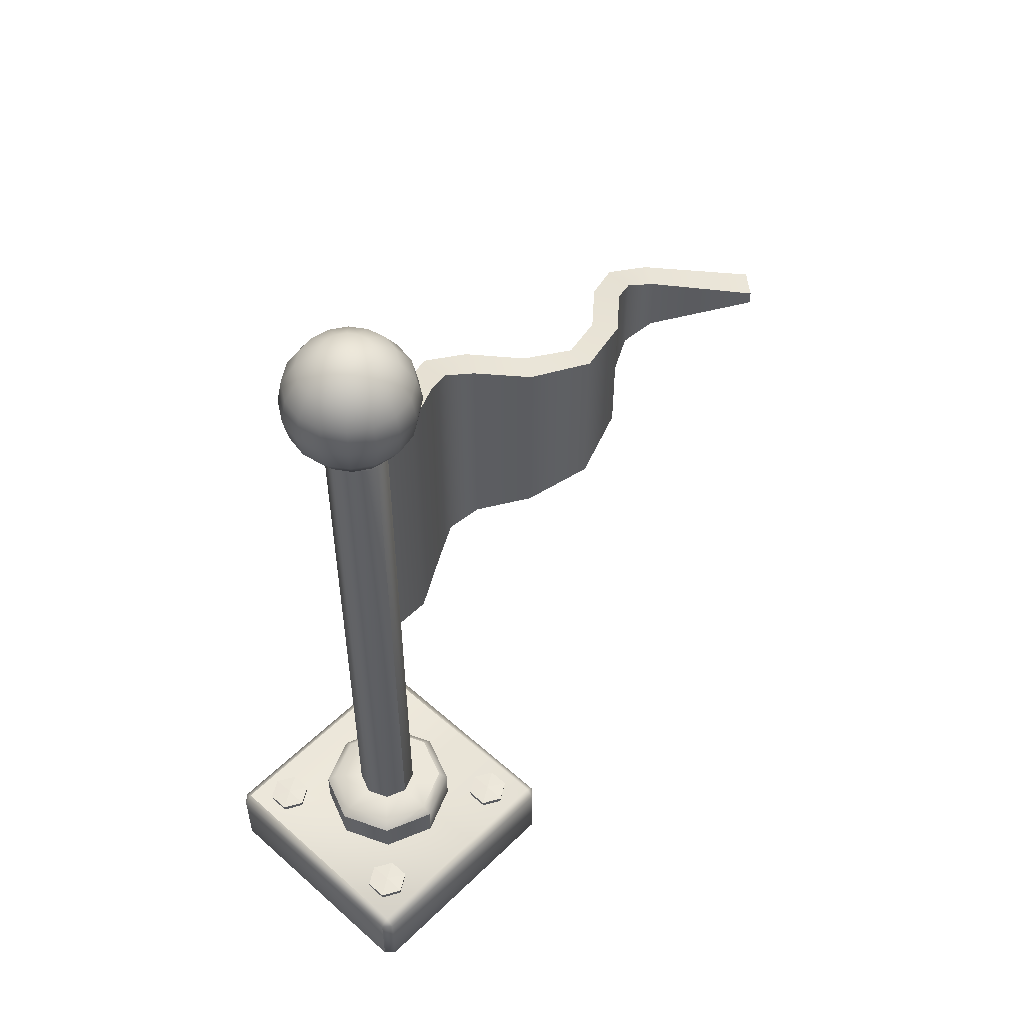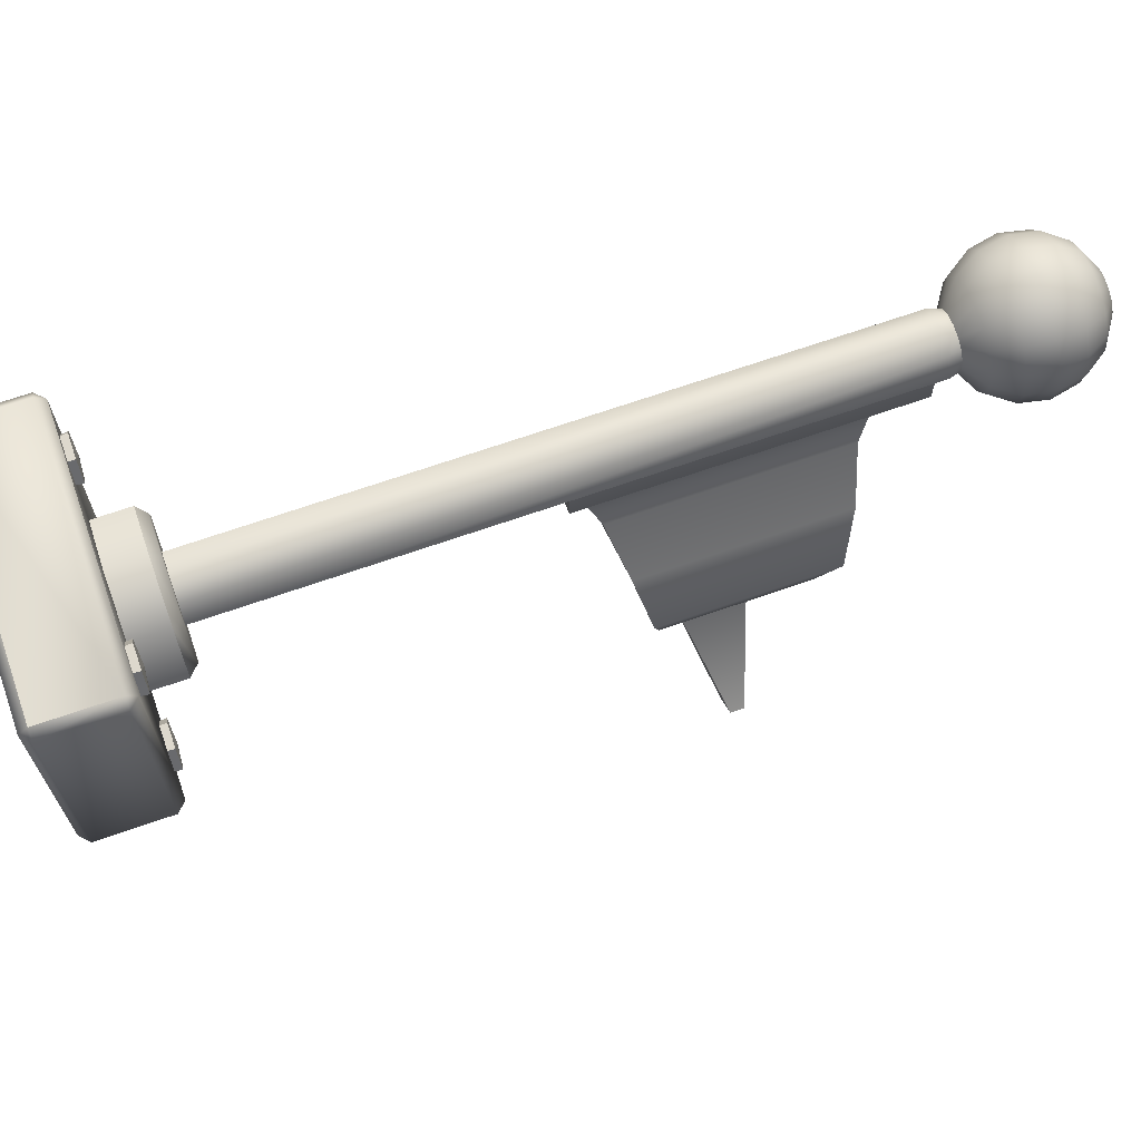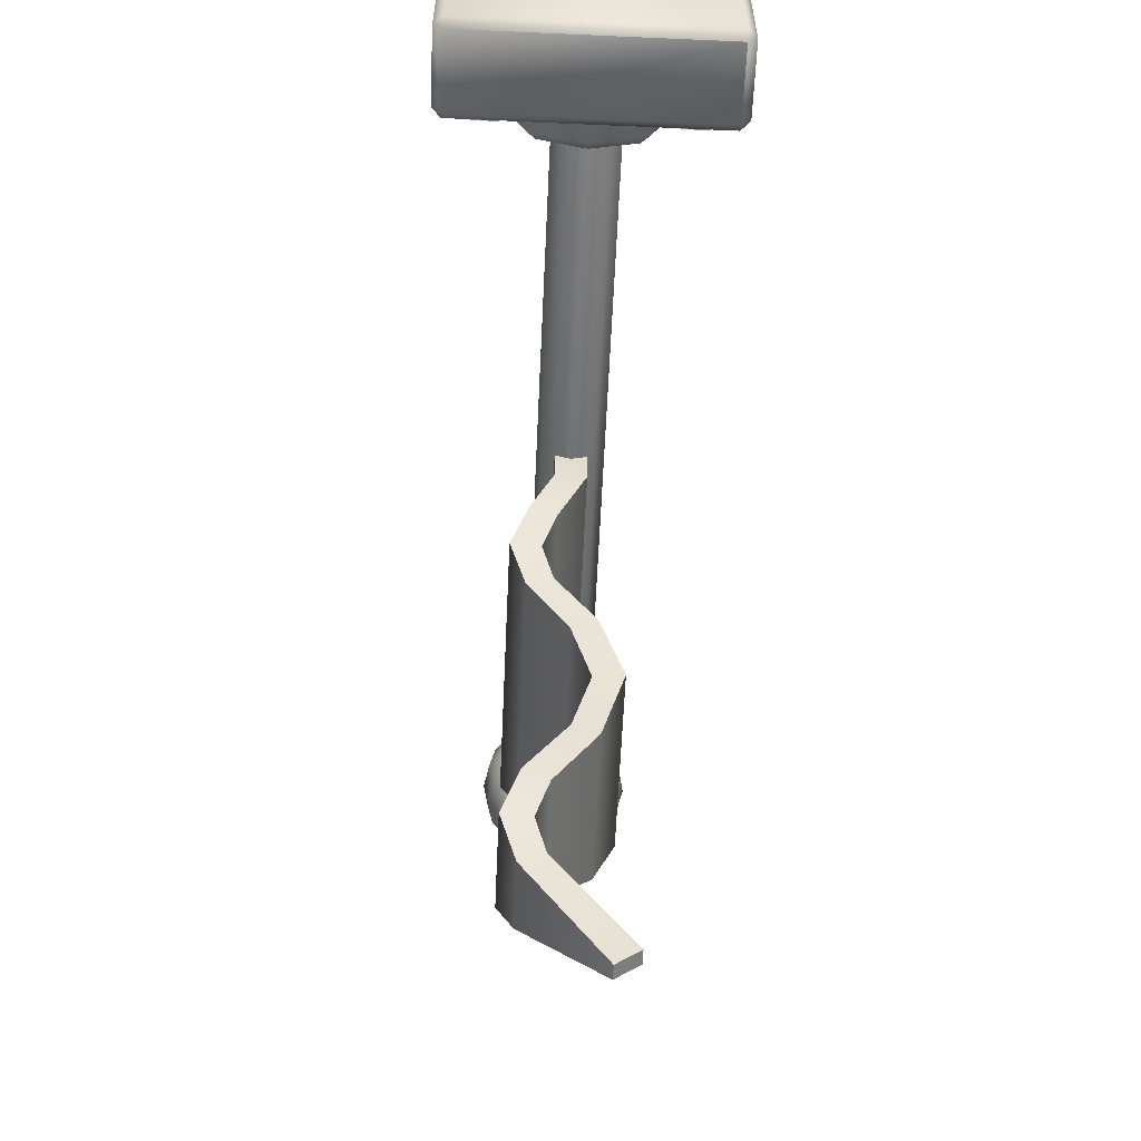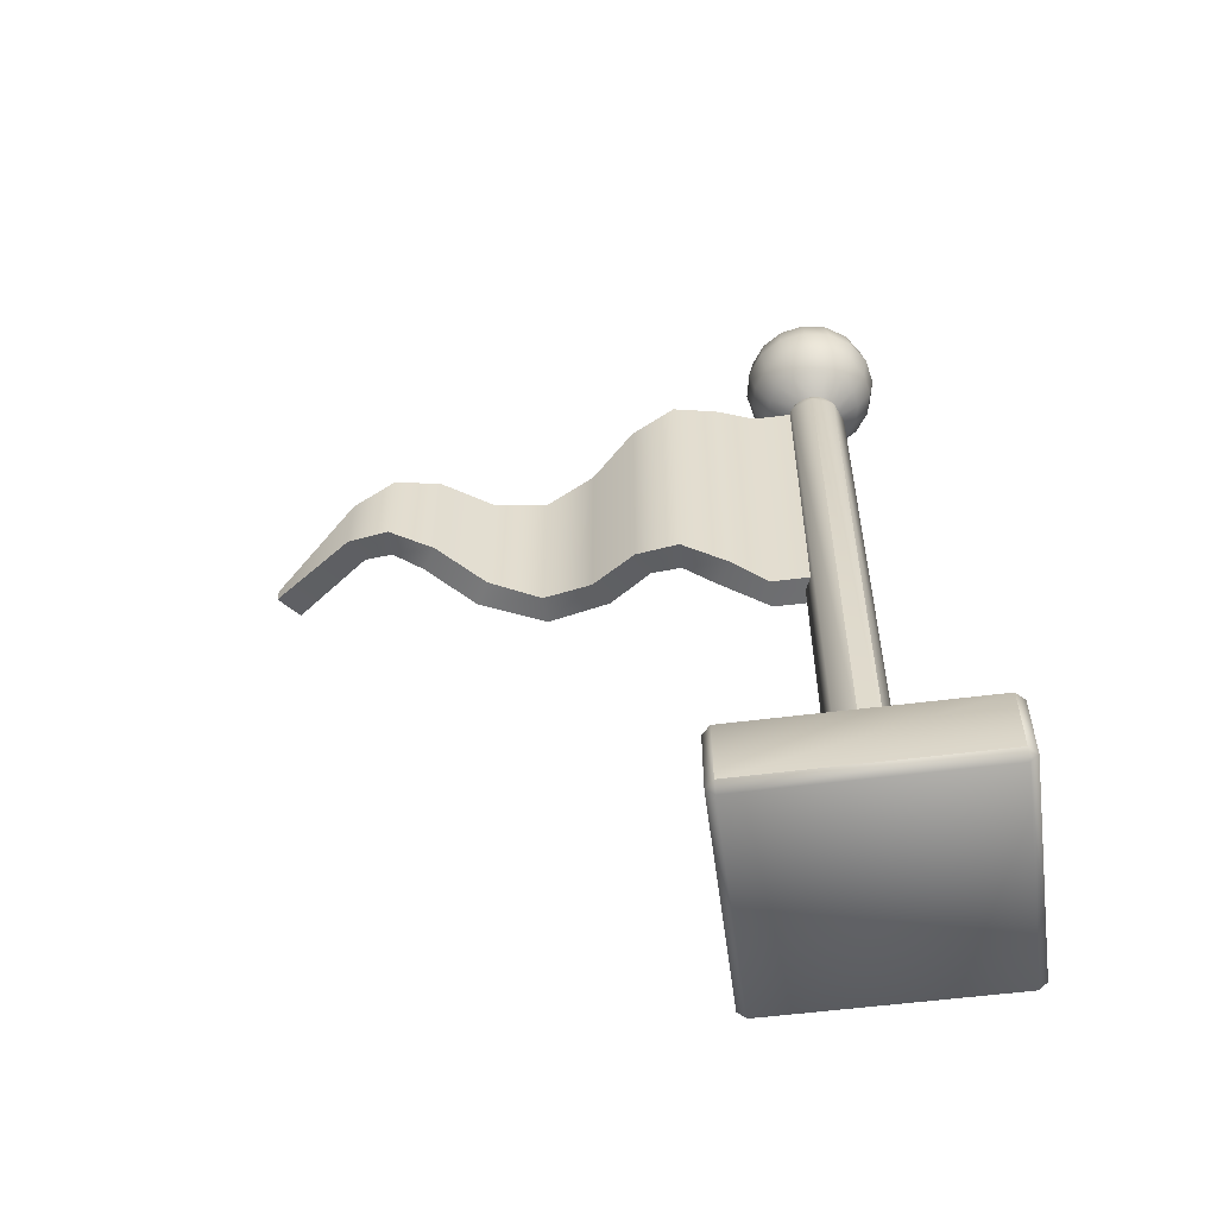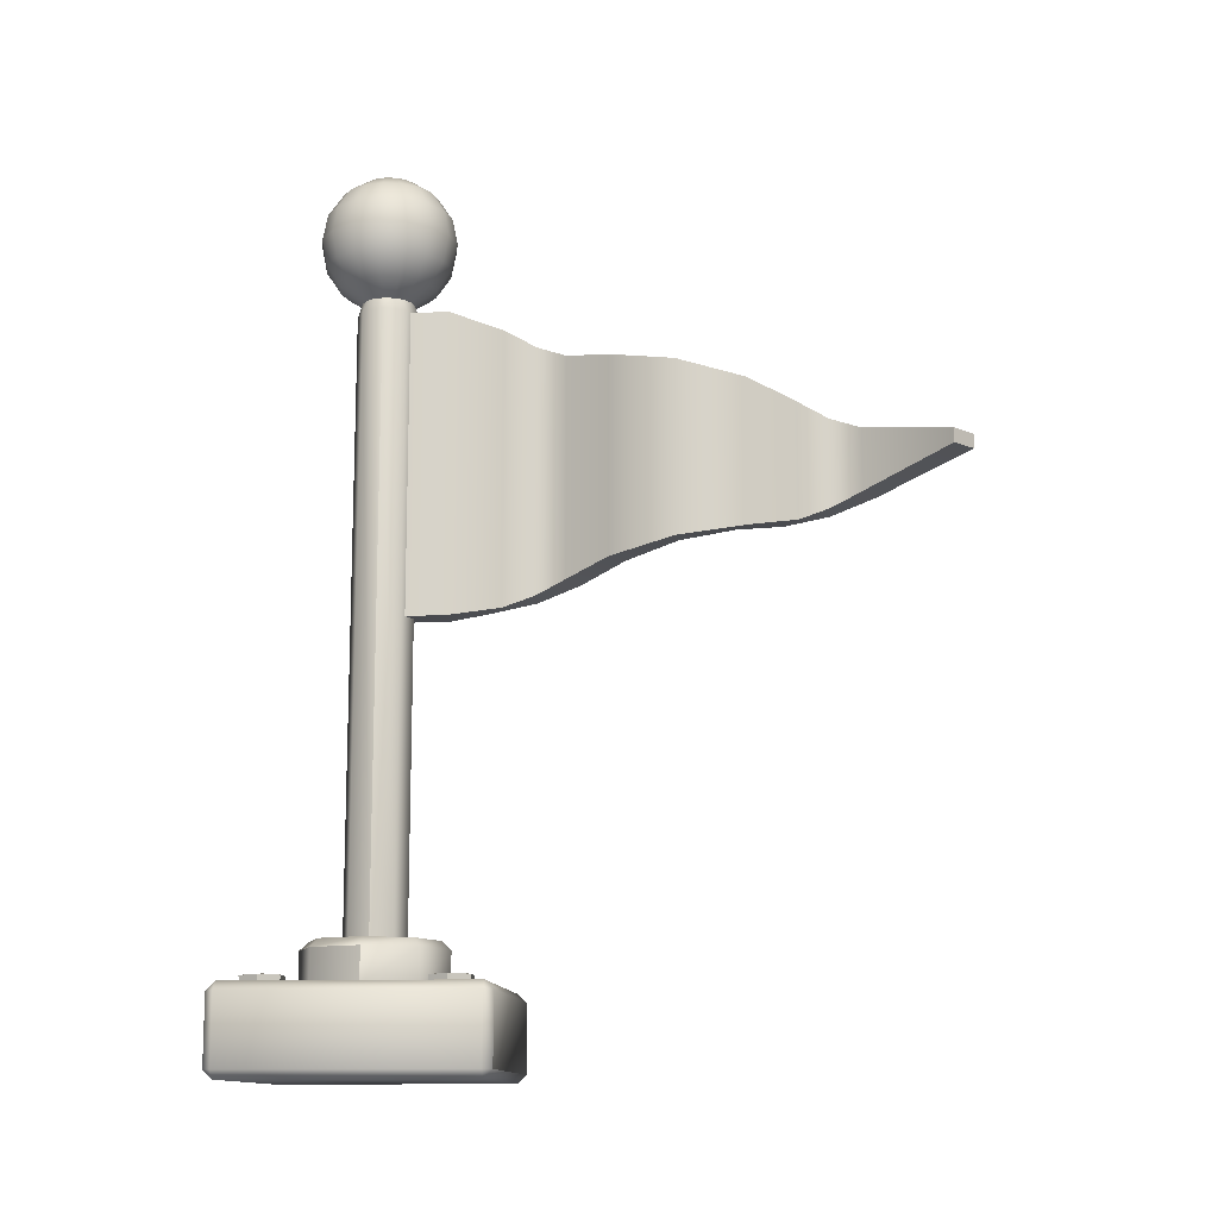
<metadata>
{"format":"obj","ext":"obj","renderer":"f3d","projection":"perspective","resolution":1024,"background":"white","views":[{"elev":52.0,"azim":43.6,"up":"+Y"},{"elev":67.8,"azim":70.6,"up":"+Z"},{"elev":-59.9,"azim":-2.6,"up":"+Z"},{"elev":-55.3,"azim":-82.3,"up":"+Y"},{"elev":-12.5,"azim":95.0,"up":"+Y"}]}
</metadata>
<code>
o flag_A_blue
v 0.28 0.18 0.3
v 0.3 0.18 0.28
v 0.28 0.2 0.28
v -0.28 0.18 0.3
v -0.28 0.2 0.28
v -0.3 0.18 0.28
v 0.28 0.02 0.3
v 0.28 -0 0.28
v 0.3 0.02 0.28
v -0.28 0.02 0.3
v -0.3 0.02 0.28
v -0.28 -0 0.28
v 0.28 0.18 -0.3
v 0.28 0.2 -0.28
v 0.3 0.18 -0.28
v -0.28 0.18 -0.3
v -0.3 0.18 -0.28
v -0.28 0.2 -0.28
v 0.28 -0 -0.28
v 0.28 0.02 -0.3
v 0.3 0.02 -0.28
v -0.28 -0 -0.28
v -0.3 0.02 -0.28
v -0.28 0.02 -0.3
v -0.2467 0.1735 -0.2
v -0.2 0.2194 -0.2
v -0.2233 0.1735 -0.2404
v -0.1767 0.1735 -0.2404
v -0.1533 0.1735 -0.2
v -0.1767 0.1735 -0.1596
v -0.2233 0.1735 -0.1596
v -0.2259 0.2148 -0.2448
v -0.2518 0.2148 -0.2
v -0.1741 0.2148 -0.2448
v -0.1482 0.2148 -0.2
v -0.1741 0.2148 -0.1552
v -0.2259 0.2148 -0.1552
v 0.2467 0.1735 -0.2
v 0.2 0.2194 -0.2
v 0.2233 0.1735 -0.1596
v 0.1767 0.1735 -0.1596
v 0.1533 0.1735 -0.2
v 0.1767 0.1735 -0.2404
v 0.2233 0.1735 -0.2404
v 0.2259 0.2148 -0.1552
v 0.2518 0.2148 -0.2
v 0.1741 0.2148 -0.1552
v 0.1482 0.2148 -0.2
v 0.1741 0.2148 -0.2448
v 0.2259 0.2148 -0.2448
v 0.2467 0.1735 0.2
v 0.2 0.2194 0.2
v 0.2233 0.1735 0.2404
v 0.1767 0.1735 0.2404
v 0.1533 0.1735 0.2
v 0.1767 0.1735 0.1596
v 0.2233 0.1735 0.1596
v 0.2259 0.2148 0.2448
v 0.2518 0.2148 0.2
v 0.1741 0.2148 0.2448
v 0.1482 0.2148 0.2
v 0.1741 0.2148 0.1552
v 0.2259 0.2148 0.1552
v -0.2467 0.1735 0.2
v -0.2 0.2194 0.2
v -0.2233 0.1735 0.1596
v -0.1767 0.1735 0.1596
v -0.1533 0.1735 0.2
v -0.1767 0.1735 0.2404
v -0.2233 0.1735 0.2404
v -0.2259 0.2148 0.1552
v -0.2518 0.2148 0.2
v -0.1741 0.2148 0.1552
v -0.1482 0.2148 0.2
v -0.1741 0.2148 0.2448
v -0.2259 0.2148 0.2448
v -0.07196 0.3 -0
v -0.07196 1.731 -0
v -0.05088 0.3 -0.05088
v -0.05088 1.731 -0.05088
v 0 0.3 -0.07196
v 0 1.731 -0.07196
v 0.05088 0.3 -0.05088
v 0.05088 1.731 -0.05088
v 0.07196 0.3 -0
v 0.07196 1.731 -0
v 0.05088 0.3 0.05088
v 0.05088 1.731 0.05088
v 0 0.3 0.07196
v 0 1.731 0.07196
v -0.05088 0.3 0.05088
v -0.05088 1.731 0.05088
v -0.1123 2.018 -1e-06
v -0.1467 1.966 -1e-06
v -0.1467 1.844 -1e-06
v -0.06078 1.758 -1e-06
v -0.05616 2.052 -0.02326
v -0.1038 2.018 -0.04298
v -0.1356 1.966 -0.05616
v -0.1467 1.905 -0.06078
v -0.1356 1.844 -0.05616
v -0.1038 1.793 -0.04298
v -0.05616 1.758 -0.02326
v -0.04298 2.052 -0.04298
v -0.07942 2.018 -0.07942
v -0.1038 1.966 -0.1038
v -0.1123 1.905 -0.1123
v -0.1038 1.844 -0.1038
v -0.07942 1.793 -0.07942
v -0.04298 1.758 -0.04298
v -0.02326 2.052 -0.05616
v -0.04298 2.018 -0.1038
v -0.05616 1.966 -0.1356
v -0.06078 1.905 -0.1467
v -0.05616 1.844 -0.1356
v -0.04298 1.793 -0.1038
v -0.02326 1.758 -0.05616
v -0 2.052 -0.06078
v -0 2.018 -0.1123
v -0 1.966 -0.1467
v -0 1.905 -0.1588
v -0 1.844 -0.1467
v -0 1.793 -0.1123
v -0 1.758 -0.06078
v 0.02326 2.052 -0.05616
v 0.04298 2.018 -0.1038
v 0.05616 1.966 -0.1356
v 0.06078 1.905 -0.1467
v 0.05616 1.844 -0.1356
v 0.04298 1.793 -0.1038
v 0.02326 1.758 -0.05616
v 0.04298 2.052 -0.04298
v 0.07942 2.018 -0.07942
v 0.1038 1.966 -0.1038
v 0.1123 1.905 -0.1123
v 0.1038 1.844 -0.1038
v 0.07942 1.793 -0.07942
v 0.04298 1.758 -0.04298
v 0.05616 2.052 -0.02326
v 0.1038 2.018 -0.04298
v 0.1356 1.966 -0.05616
v 0.1467 1.905 -0.06078
v 0.1356 1.844 -0.05616
v 0.1038 1.793 -0.04298
v 0.05616 1.758 -0.02326
v -0 2.064 -1e-06
v 0.06078 2.052 -1e-06
v 0.1123 2.018 -1e-06
v 0.1467 1.966 -1e-06
v 0.1588 1.905 -1e-06
v 0.1467 1.844 -1e-06
v 0.1123 1.793 -1e-06
v 0.06078 1.758 -1e-06
v 0.05616 2.052 0.02326
v 0.1038 2.018 0.04298
v 0.1356 1.966 0.05616
v 0.1467 1.905 0.06078
v 0.1356 1.844 0.05616
v 0.1038 1.793 0.04298
v 0.05616 1.758 0.02326
v 0.04298 2.052 0.04298
v 0.07942 2.018 0.07942
v 0.1038 1.966 0.1038
v 0.1123 1.905 0.1123
v 0.1038 1.844 0.1038
v 0.07942 1.793 0.07942
v 0.04298 1.758 0.04298
v 0.02326 2.052 0.05616
v 0.04298 2.018 0.1038
v 0.05616 1.966 0.1356
v 0.06078 1.905 0.1467
v 0.05616 1.844 0.1356
v 0.04298 1.793 0.1038
v 0.02326 1.758 0.05616
v -0 2.052 0.06078
v -0 2.018 0.1123
v -0 1.966 0.1467
v -0 1.905 0.1588
v -0 1.844 0.1467
v -0 1.793 0.1123
v -0 1.758 0.06078
v -0.02326 2.052 0.05616
v -0.04298 2.018 0.1038
v -0.05616 1.966 0.1356
v -0.06078 1.905 0.1467
v -0.05616 1.844 0.1356
v -0.04298 1.793 0.1038
v -0.02326 1.758 0.05616
v -0.04298 2.052 0.04298
v -0.07942 2.018 0.07942
v -0.1038 1.966 0.1038
v -0.1123 1.905 0.1123
v -0.1038 1.844 0.1038
v -0.07942 1.793 0.07942
v -0.04298 1.758 0.04298
v -0.05616 2.052 0.02326
v -0.1038 2.018 0.04298
v -0.1356 1.966 0.05616
v -0.1467 1.905 0.06078
v -0.1356 1.844 0.05616
v -0.1038 1.793 0.04298
v -0.05616 1.758 0.02326
v -0.06078 2.052 -1e-06
v -0.1588 1.905 -1e-06
v -0.1123 1.793 -1e-06
v -0.1683 0.2 2e-06
v -0.119 0.2 -0.119
v 0 0.2 -0.1683
v 0.119 0.2 -0.119
v 0.1683 0.2 2e-06
v 0.119 0.2 0.119
v 0 0.2 0.1683
v -0.119 0.2 0.119
v -0.1683 0.28 2e-06
v -0.1466 0.3 2e-06
v -0.1037 0.3 -0.1037
v -0.119 0.28 -0.119
v 0 0.3 -0.1466
v 0 0.28 -0.1683
v 0.1037 0.3 -0.1037
v 0.119 0.28 -0.119
v 0.1466 0.3 2e-06
v 0.1683 0.28 2e-06
v 0.1037 0.3 0.1037
v 0.119 0.28 0.119
v 0 0.3 0.1466
v 0 0.28 0.1683
v -0.1037 0.3 0.1037
v -0.119 0.28 0.119
v 0.03417 1.729 -0.006111
v 0.09058 1.357 -1.323
v 0.03417 1.017 -0.006111
v 0.09058 1.39 -1.323
v -0.08579 1.107 -0.4408
v -0.08235 1.044 -0.2338
v -0.1212 1.075 -0.337
v 0.00899 1.205 -0.7944
v 0.004545 1.141 -0.5496
v 0.04832 1.174 -0.6708
v -0.08586 1.297 -1.111
v -0.08245 1.234 -0.9038
v -0.1212 1.265 -1.007
v -0.08245 1.513 -0.9038
v -0.08586 1.45 -1.111
v -0.1212 1.482 -1.007
v 0.004545 1.606 -0.5496
v 0.00899 1.542 -0.7944
v 0.04832 1.573 -0.6708
v -0.08235 1.703 -0.2338
v -0.08579 1.64 -0.4408
v -0.1212 1.672 -0.337
v -0.03417 1.73 -0.006111
v -0.03417 1.017 -0.006111
v 0.144 1.357 -1.277
v 0.144 1.39 -1.277
v -0.0555 1.079 -0.3392
v -0.02987 1.11 -0.411
v -0.02987 1.637 -0.411
v -0.0555 1.668 -0.3392
v -0.02637 1.046 -0.2674
v -0.02637 1.701 -0.2674
v 0.1135 1.17 -0.6676
v 0.06523 1.203 -0.8261
v 0.06523 1.544 -0.8261
v 0.1135 1.577 -0.6676
v 0.0596 1.139 -0.5158
v 0.0596 1.608 -0.5158
v -0.0555 1.268 -1.009
v -0.02993 1.299 -1.081
v -0.02993 1.448 -1.081
v -0.0555 1.478 -1.009
v -0.02659 1.236 -0.9376
v -0.02659 1.511 -0.9376
v -0.03417 1.017 -0.1469
v -0.03417 1.73 -0.1469
v 0.03417 1.017 -0.1469
v 0.03417 1.729 -0.1469
f 25 33 32 27
f 27 32 34 28
f 28 34 35 29
f 29 35 36 30
f 30 36 37 31
f 31 37 33 25
f 26 32 33
f 26 34 32
f 26 35 34
f 26 36 35
f 26 37 36
f 26 33 37
f 38 46 45 40
f 40 45 47 41
f 41 47 48 42
f 42 48 49 43
f 43 49 50 44
f 44 50 46 38
f 39 45 46
f 39 47 45
f 39 48 47
f 39 49 48
f 39 50 49
f 39 46 50
f 51 59 58 53
f 53 58 60 54
f 54 60 61 55
f 55 61 62 56
f 56 62 63 57
f 57 63 59 51
f 52 58 59
f 52 60 58
f 52 61 60
f 52 62 61
f 52 63 62
f 52 59 63
f 64 72 71 66
f 66 71 73 67
f 67 73 74 68
f 68 74 75 69
f 69 75 76 70
f 70 76 72 64
f 65 71 72
f 65 73 71
f 65 74 73
f 65 75 74
f 65 76 75
f 65 72 76
f 23 11 6 17
f 14 18 5 3
f 8 12 22 19
f 9 21 15 2
f 20 24 16 13
f 1 2 3
f 4 5 6
f 7 8 9
f 10 11 12
f 13 14 15
f 16 17 18
f 19 20 21
f 22 23 24
f 9 2 1 7
f 6 11 10 4
f 21 9 8 19
f 11 23 22 12
f 15 21 20 13
f 23 17 16 24
f 2 15 14 3
f 17 6 5 18
f 12 8 7 10
f 24 20 19 22
f 13 16 18 14
f 3 5 4 1
f 1 4 10 7
f 77 78 80 79
f 79 80 82 81
f 81 82 84 83
f 83 84 86 85
f 85 86 88 87
f 87 88 90 89
f 89 90 92 91
f 91 92 78 77
f 94 93 98 99
f 203 146 97
f 82 117 124
f 205 95 101 102
f 204 94 99 100
f 93 203 97 98
f 96 205 102 103
f 95 204 100 101
f 102 101 108 109
f 100 99 106 107
f 98 97 104 105
f 103 102 109 110
f 101 100 107 108
f 99 98 105 106
f 97 146 104
f 82 131 84
f 110 109 116 117
f 108 107 114 115
f 106 105 112 113
f 104 146 111
f 84 131 138
f 109 108 115 116
f 107 106 113 114
f 105 104 111 112
f 115 114 121 122
f 113 112 119 120
f 111 146 118
f 84 145 86
f 116 115 122 123
f 114 113 120 121
f 112 111 118 119
f 117 116 123 124
f 86 145 153
f 123 122 129 130
f 121 120 127 128
f 119 118 125 126
f 124 123 130 131
f 122 121 128 129
f 120 119 126 127
f 118 146 125
f 128 127 134 135
f 126 125 132 133
f 131 130 137 138
f 129 128 135 136
f 127 126 133 134
f 125 146 132
f 86 160 88
f 130 129 136 137
f 138 137 144 145
f 136 135 142 143
f 134 133 140 141
f 132 146 139
f 88 160 167
f 137 136 143 144
f 135 134 141 142
f 133 132 139 140
f 141 140 148 149
f 139 146 147
f 88 174 90
f 144 143 151 152
f 142 141 149 150
f 140 139 147 148
f 145 144 152 153
f 143 142 150 151
f 90 174 181
f 152 151 158 159
f 150 149 156 157
f 148 147 154 155
f 153 152 159 160
f 151 150 157 158
f 149 148 155 156
f 147 146 154
f 155 154 161 162
f 160 159 166 167
f 158 157 164 165
f 156 155 162 163
f 154 146 161
f 80 103 110
f 159 158 165 166
f 157 156 163 164
f 167 166 173 174
f 165 164 171 172
f 163 162 169 170
f 161 146 168
f 78 103 80
f 166 165 172 173
f 164 163 170 171
f 162 161 168 169
f 168 146 175
f 90 188 92
f 173 172 179 180
f 171 170 177 178
f 169 168 175 176
f 174 173 180 181
f 172 171 178 179
f 170 169 176 177
f 180 179 186 187
f 178 177 184 185
f 176 175 182 183
f 181 180 187 188
f 179 178 185 186
f 177 176 183 184
f 175 146 182
f 92 188 195
f 188 187 194 195
f 186 185 192 193
f 184 183 190 191
f 182 146 189
f 92 202 78
f 187 186 193 194
f 185 184 191 192
f 183 182 189 190
f 193 192 199 200
f 191 190 197 198
f 189 146 196
f 78 202 96
f 194 193 200 201
f 192 191 198 199
f 190 189 196 197
f 195 194 201 202
f 80 117 82
f 201 200 95 205
f 199 198 94 204
f 197 196 203 93
f 202 201 205 96
f 200 199 204 95
f 198 197 93 94
f 196 146 203
f 82 124 131
f 84 138 145
f 86 153 160
f 88 167 174
f 78 96 103
f 90 181 188
f 92 195 202
f 80 110 117
f 229 214 206 213
f 83 85 222 220
f 223 225 211 210
f 227 229 213 212
f 219 221 209 208
f 87 89 226 224
f 79 81 218 216
f 91 77 215 228
f 81 83 220 218
f 89 91 228 226
f 85 87 224 222
f 214 217 207 206
f 225 227 212 211
f 221 223 210 209
f 217 219 208 207
f 215 216 217 214
f 216 218 219 217
f 218 220 221 219
f 220 222 223 221
f 222 224 225 223
f 224 226 227 225
f 226 228 229 227
f 228 215 214 229
f 77 79 216 215
f 234 250 246 238
f 237 247 243 241
f 240 244 233 231
f 234 236 251 250
f 236 235 249 251
f 237 239 248 247
f 239 238 246 248
f 240 242 245 244
f 242 241 243 245
f 274 275 249 235
f 257 266 267 258
f 263 272 273 264
f 269 254 255 270
f 257 258 259 256
f 256 259 261 260
f 263 264 265 262
f 262 265 267 266
f 269 270 271 268
f 268 271 273 272
f 276 260 261 277
f 237 241 272 263
f 241 242 268 272
f 238 239 262 266
f 243 247 264 273
f 235 236 256 260
f 245 243 273 271
f 248 246 267 265
f 240 231 254 269
f 251 249 261 259
f 274 276 232 253
f 233 244 270 255
f 274 235 260 276
f 231 233 255 254
f 242 240 269 268
f 239 237 263 262
f 277 275 252 230
f 236 234 257 256
f 234 238 266 257
f 244 245 271 270
f 247 248 265 264
f 246 250 258 267
f 250 251 259 258
f 249 275 277 261
f 275 274 253 252
f 276 277 230 232

</code>
